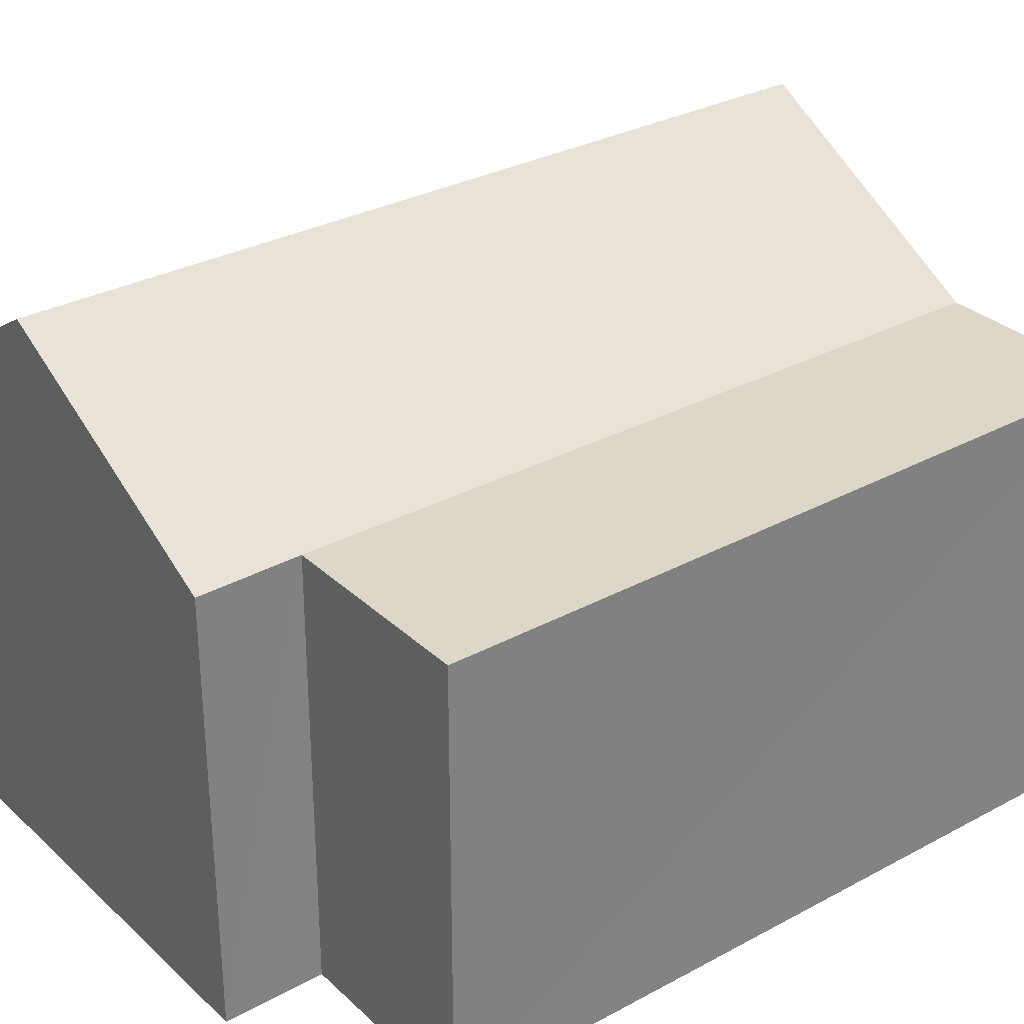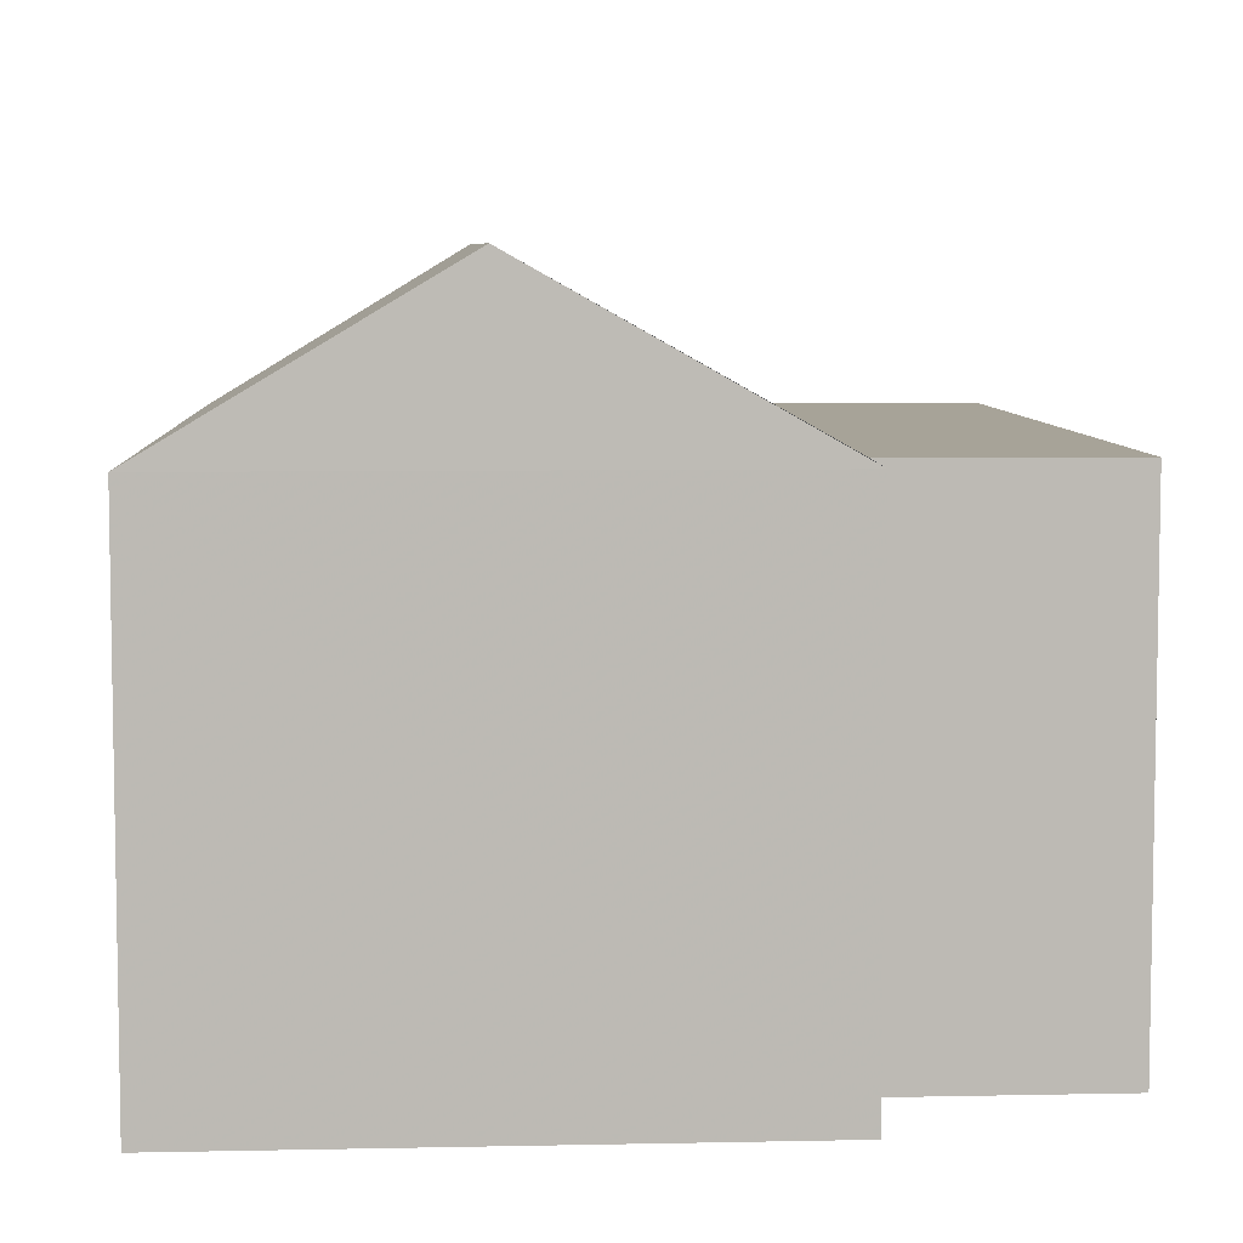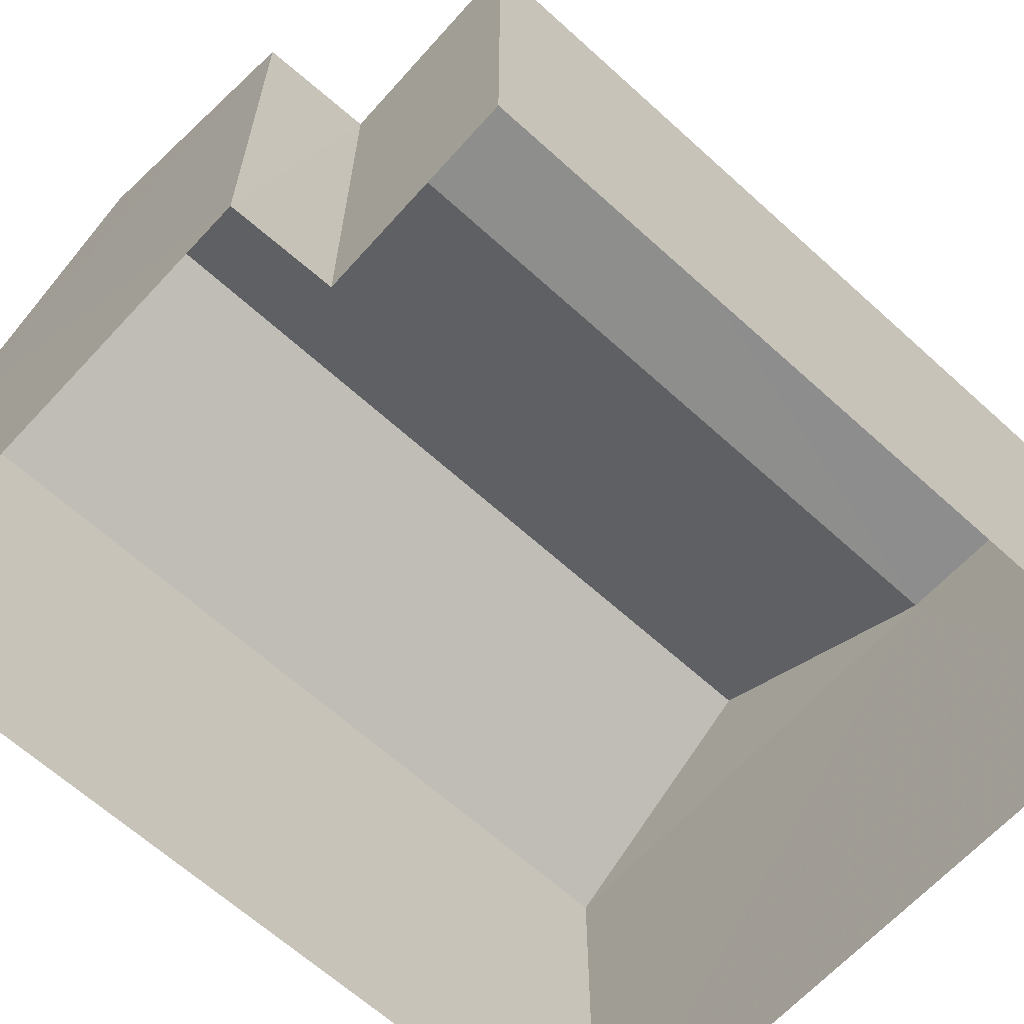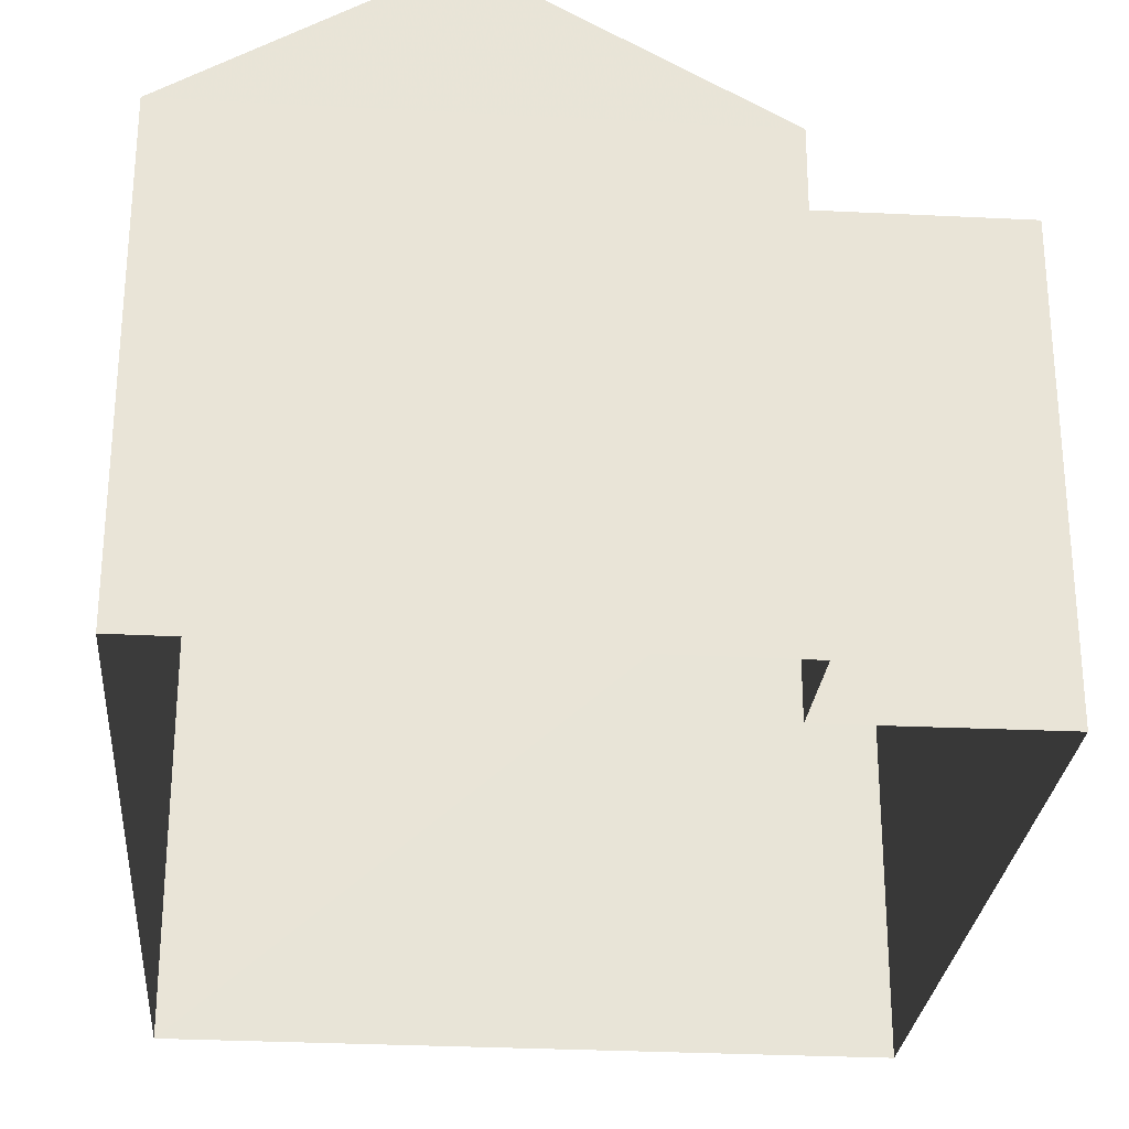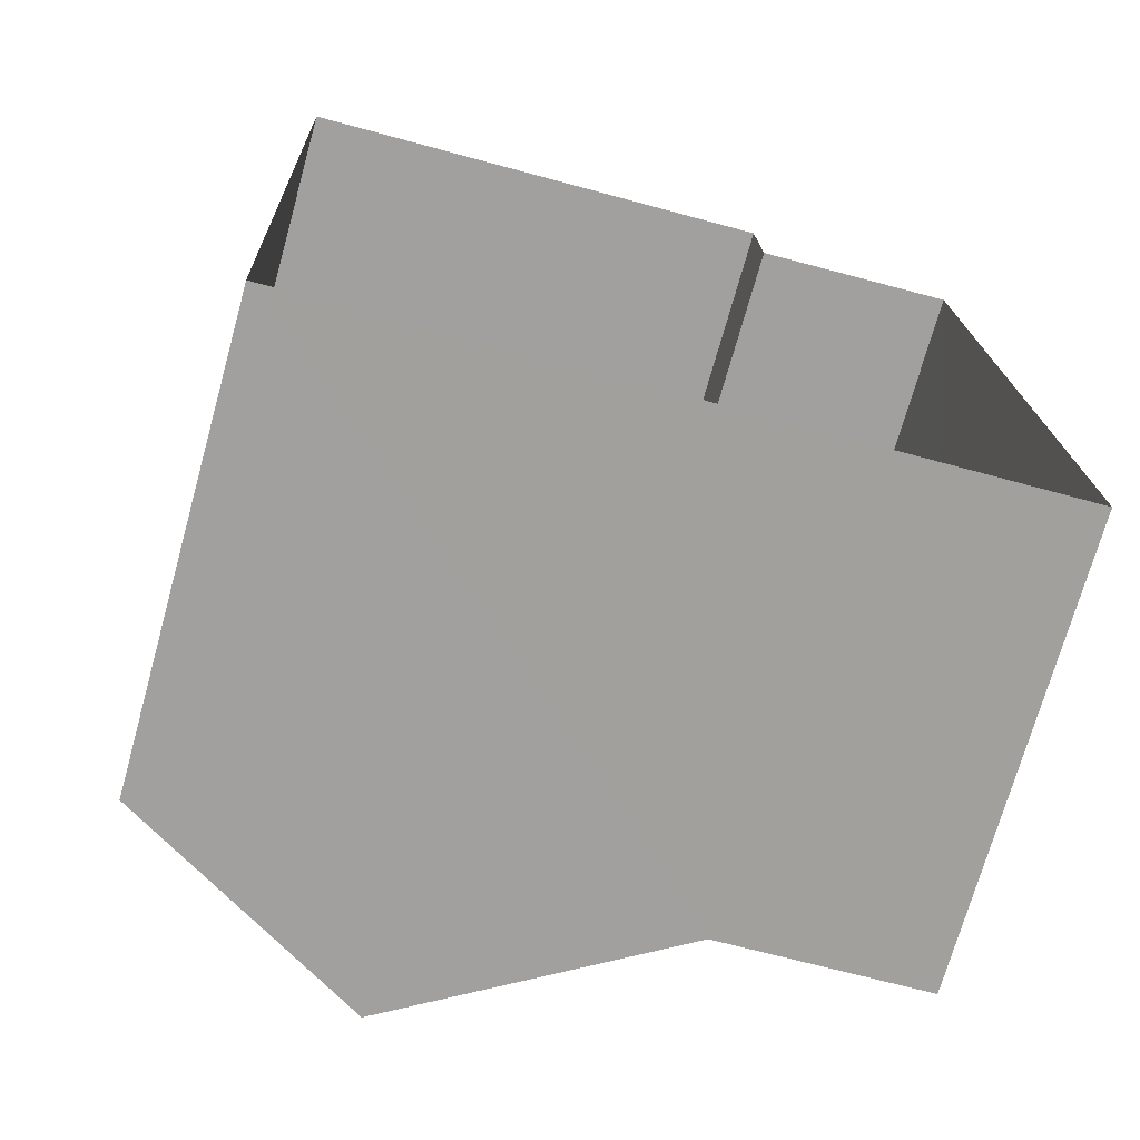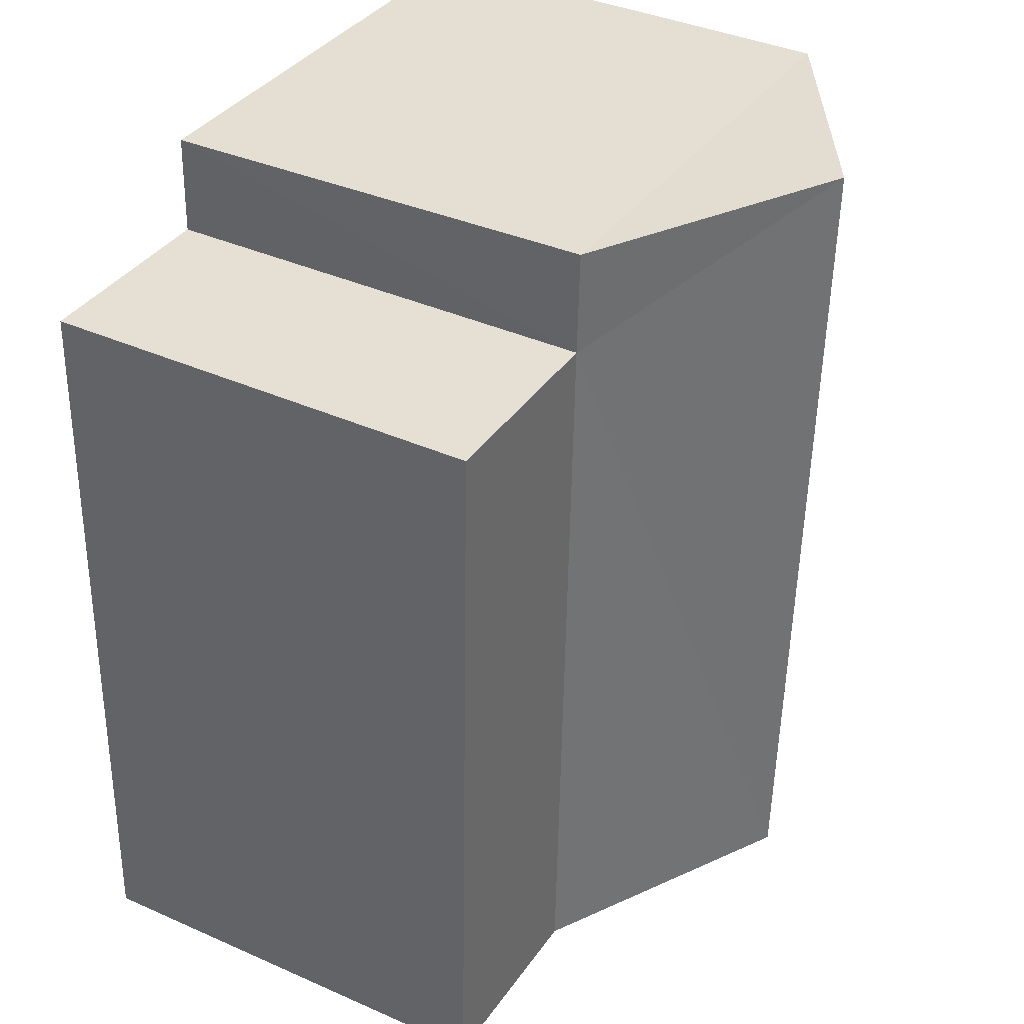
<metadata>
{"format":"obj","ext":"obj","renderer":"f3d","projection":"perspective","resolution":1024,"background":"white","views":[{"elev":30.6,"azim":-129.9,"up":"+Z"},{"elev":6.7,"azim":174.7,"up":"+Z"},{"elev":-64.7,"azim":-134.4,"up":"+Z"},{"elev":-27.5,"azim":173.5,"up":"+Z"},{"elev":-72.2,"azim":164.6,"up":"+Y"},{"elev":38.0,"azim":-60.1,"up":"+Y"}]}
</metadata>
<code>
v -3.727e+05 -1.052e+05 24.45
v -3.727e+05 -1.052e+05 24.45
v -3.727e+05 -1.052e+05 24.45
v -3.727e+05 -1.052e+05 24.45
v -3.727e+05 -1.052e+05 24.45
v -3.727e+05 -1.052e+05 24.45
v -3.727e+05 -1.052e+05 27.55
v -3.727e+05 -1.052e+05 28.56
v -3.727e+05 -1.052e+05 27.54
v -3.727e+05 -1.052e+05 28.55
v -3.727e+05 -1.052e+05 27.54
v -3.727e+05 -1.052e+05 27.54
v -3.727e+05 -1.052e+05 27.55
v -3.727e+05 -1.052e+05 27.54
v -3.727e+05 -1.052e+05 27.55
f 1 2 3
f 3 4 1
f 5 2 1
f 6 5 1
f 7 8 9
f 9 10 11
f 9 8 10
f 7 12 13
f 7 9 12
f 8 14 10
f 8 15 14
f 5 6 14
f 14 11 10
f 14 6 11
f 15 2 5
f 14 15 5
f 9 11 6
f 1 9 6
f 7 2 15
f 15 8 7
f 3 2 7
f 13 3 7
f 13 4 3
f 13 12 4
f 9 1 4
f 12 9 4

</code>
